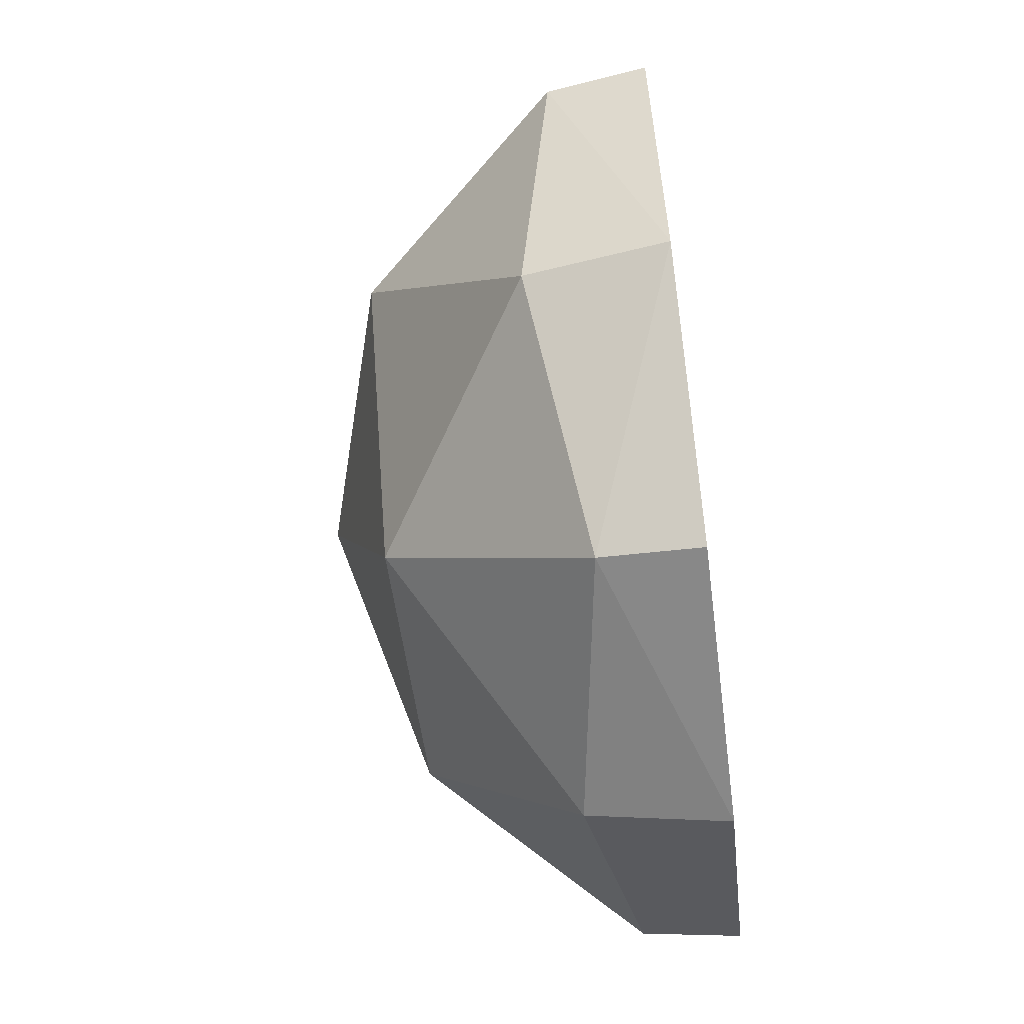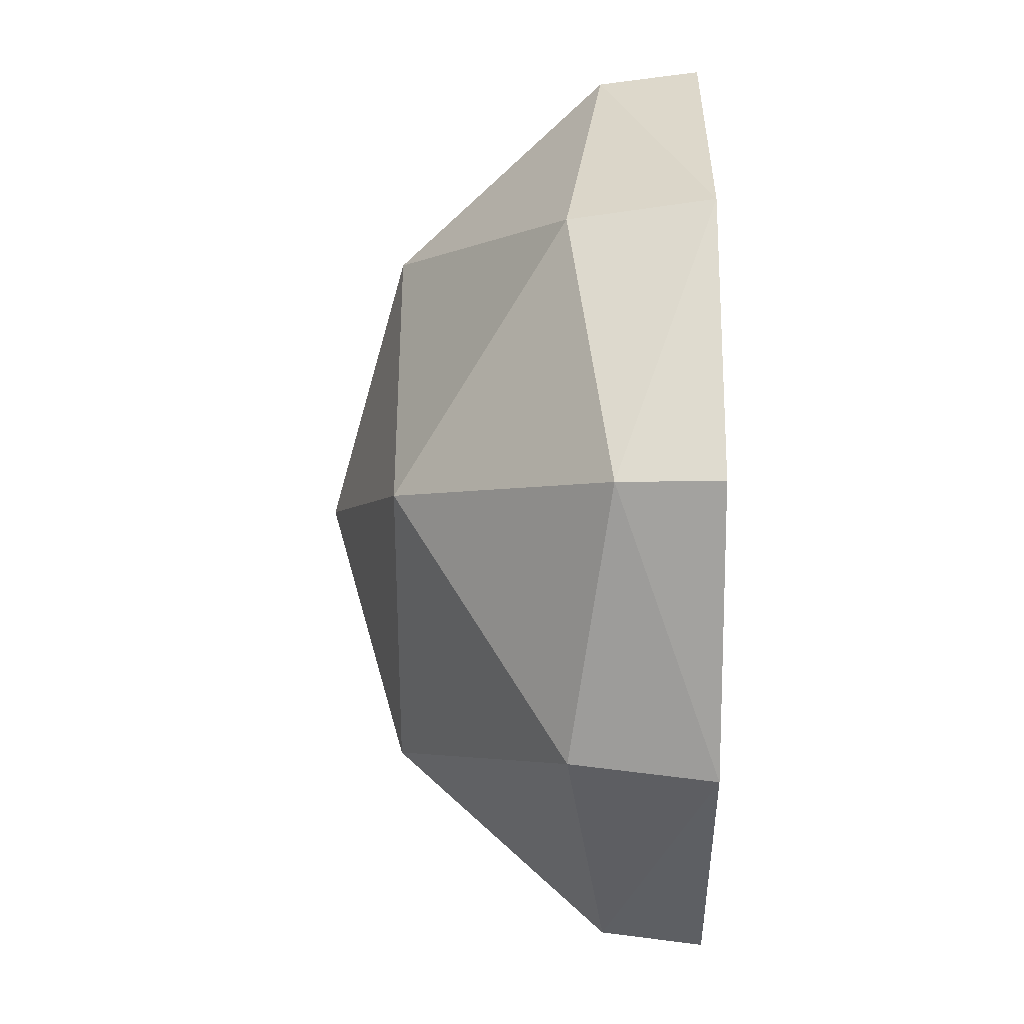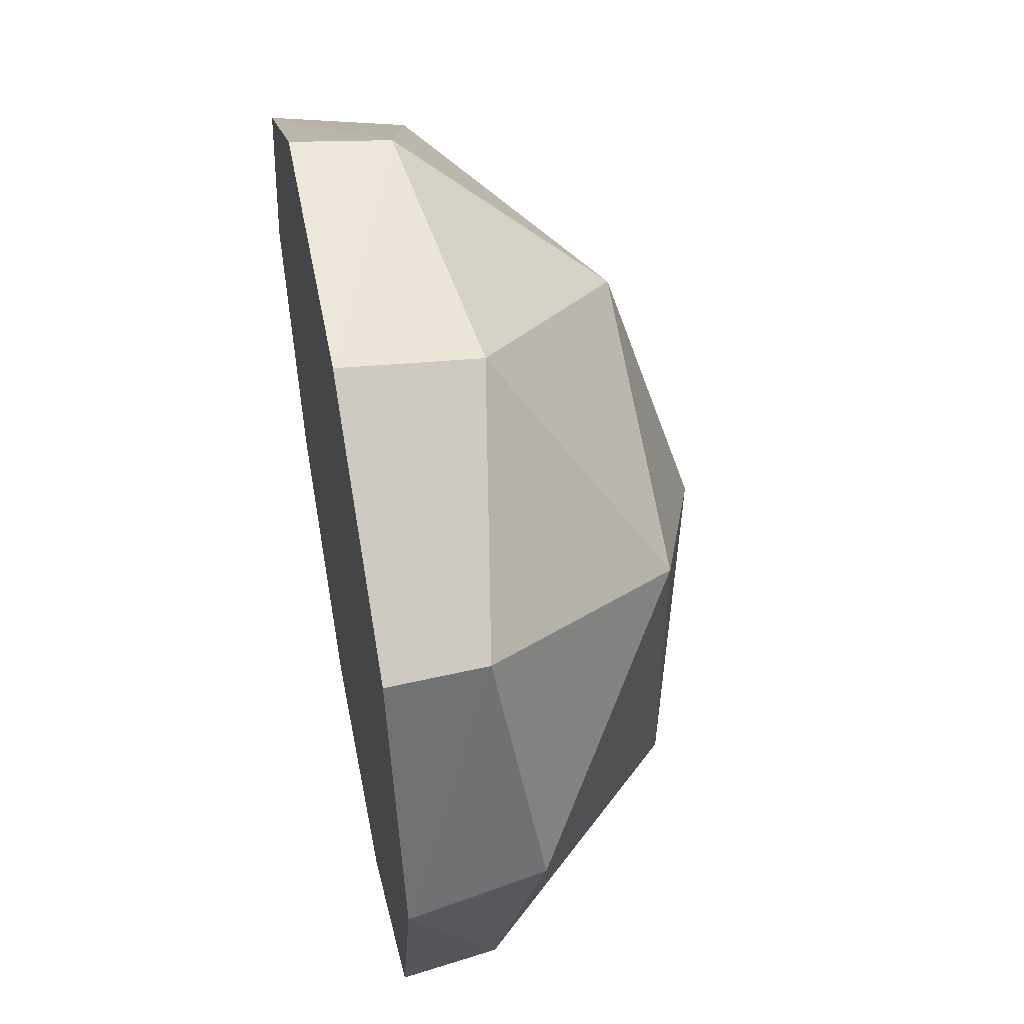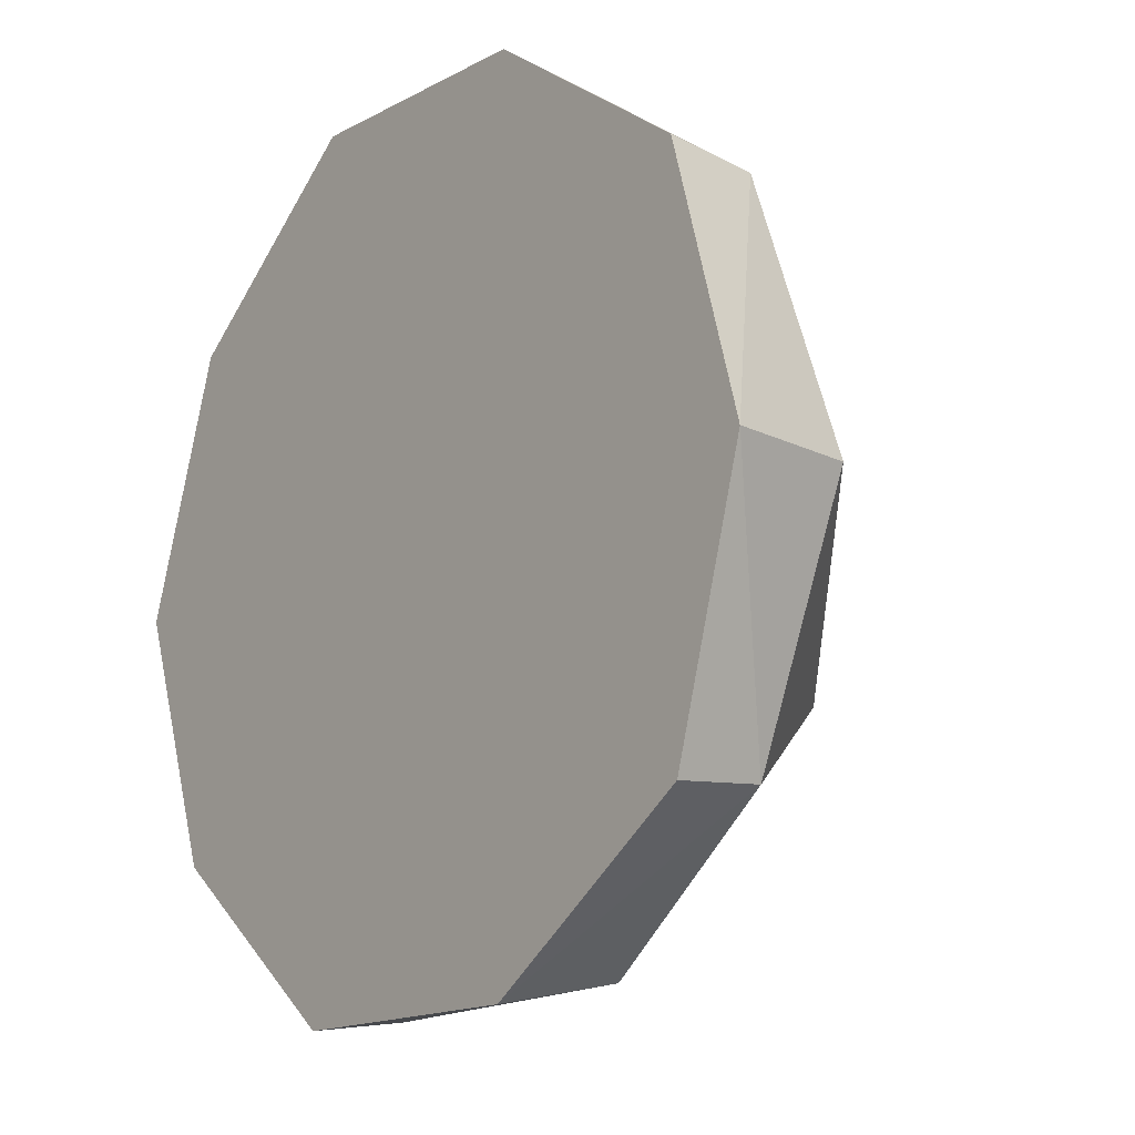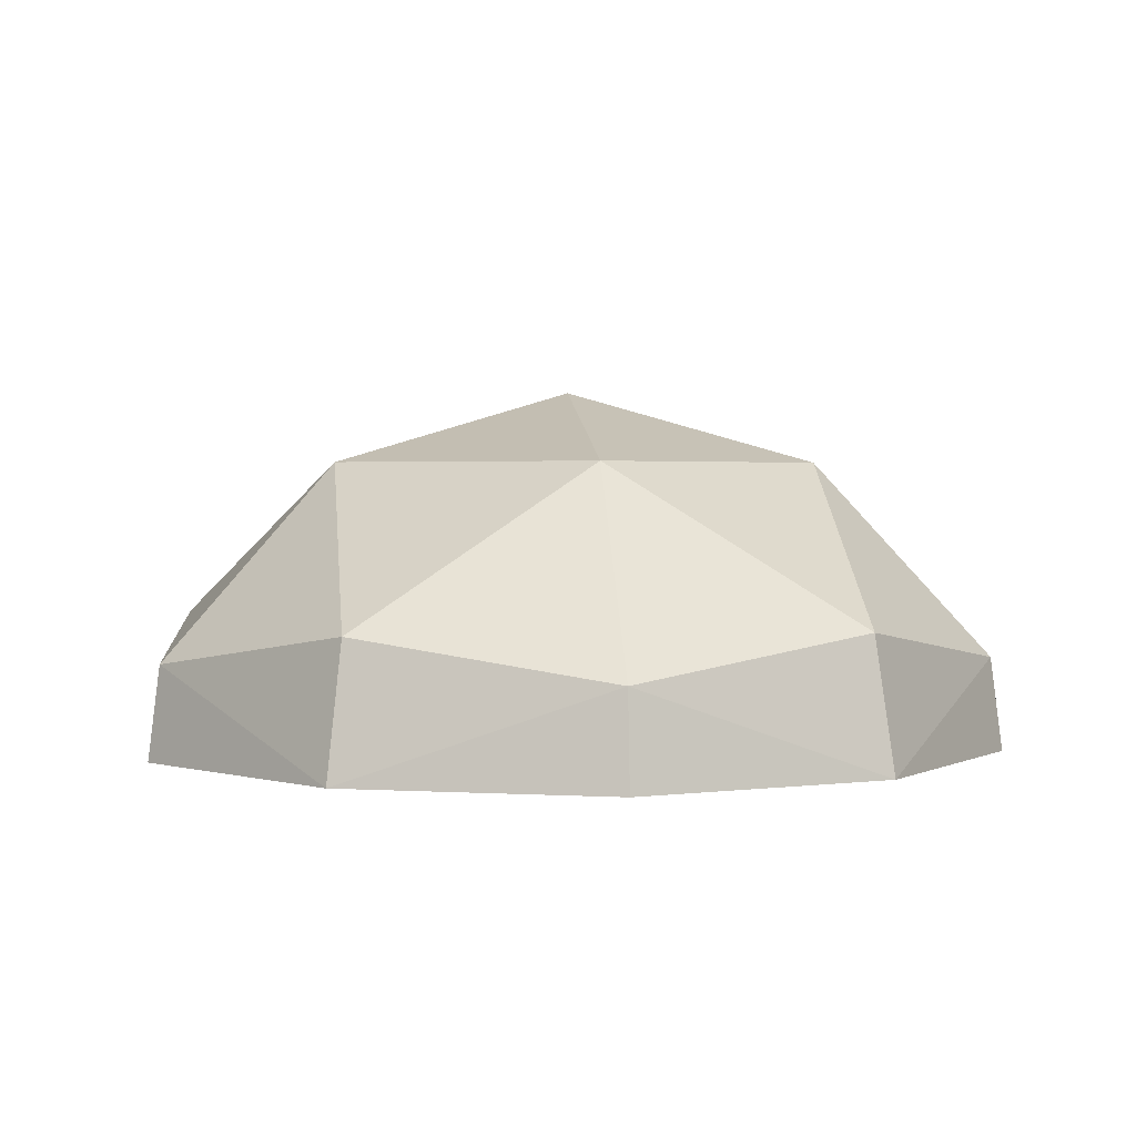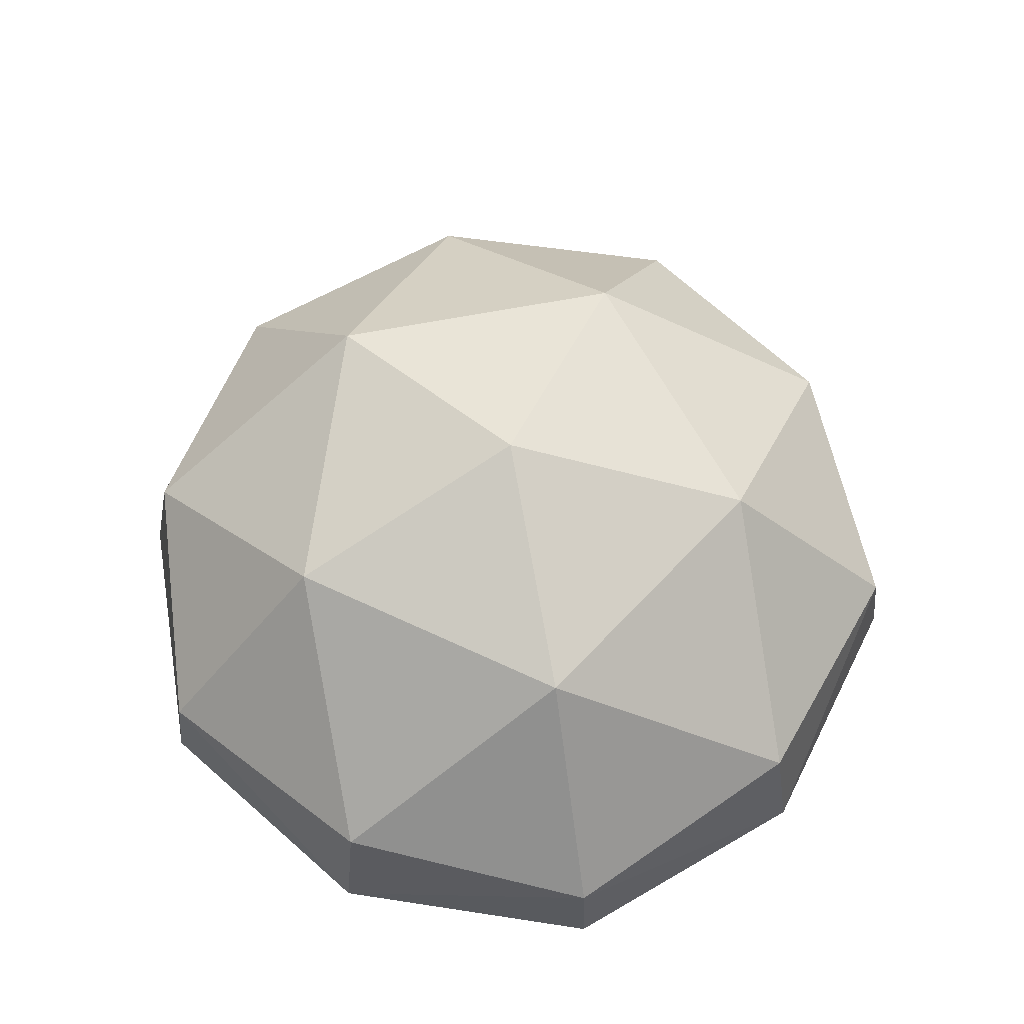
<metadata>
{"format":"obj","ext":"obj","renderer":"f3d","projection":"perspective","resolution":1024,"background":"white","views":[{"elev":-66.2,"azim":97.0,"up":"+Y"},{"elev":-3.4,"azim":90.0,"up":"+Y"},{"elev":52.0,"azim":-101.0,"up":"+Y"},{"elev":-13.6,"azim":-128.2,"up":"+Y"},{"elev":2.0,"azim":83.1,"up":"+Z"},{"elev":65.5,"azim":-64.8,"up":"+Z"}]}
</metadata>
<code>
o Icosphere_Icosphere.001
v 0.2803 -0.3652 0.1386
v -0.02972 -0.2645 0.1386
v -0.02972 0.06148 0.1386
v 0.2803 0.1622 0.1386
v 0.4719 -0.1015 0.1386
v 0.1946 -0.1015 0.31
v 0.4079 -0.2565 0.163
v 0.1131 -0.3523 0.163
v -0.0691 -0.1015 0.163
v 0.1131 0.1493 0.163
v 0.4079 0.0535 0.163
v 0.245 -0.2565 0.2637
v 0.3576 -0.1015 0.2637
v 0.06275 -0.1973 0.2637
v 0.06275 -0.005706 0.2637
v 0.245 0.0535 0.2637
v 0.4795 -0.1015 0.07827
v 0.1081 -0.3677 0.07827
v 0.1081 0.1647 0.07827
v 0.2826 0.1695 0.07827
v 0.2826 -0.3725 0.07827
v -0.08528 -0.1015 0.07827
v 0.421 0.06301 0.07827
v 0.421 -0.266 0.07827
v -0.0359 -0.269 0.07827
v -0.0359 0.06597 0.07827
f 1 7 12
f 2 8 14
f 3 9 15
f 4 10 16
f 5 11 13
f 13 16 6
f 13 11 16
f 11 4 16
f 16 15 6
f 16 10 15
f 10 3 15
f 15 14 6
f 15 9 14
f 9 2 14
f 14 12 6
f 14 8 12
f 8 1 12
f 12 13 6
f 12 7 13
f 7 5 13
f 18 22 24
f 23 5 17
f 23 4 11
f 22 3 26
f 22 2 9
f 24 1 21
f 24 5 7
f 19 4 20
f 19 3 10
f 18 2 25
f 18 1 8
f 18 25 22
f 22 26 19
f 24 22 23
f 19 20 23
f 23 17 24
f 24 21 18
f 23 22 19
f 23 11 5
f 23 20 4
f 22 9 3
f 22 25 2
f 24 7 1
f 24 17 5
f 19 10 4
f 19 26 3
f 18 8 2
f 18 21 1

</code>
